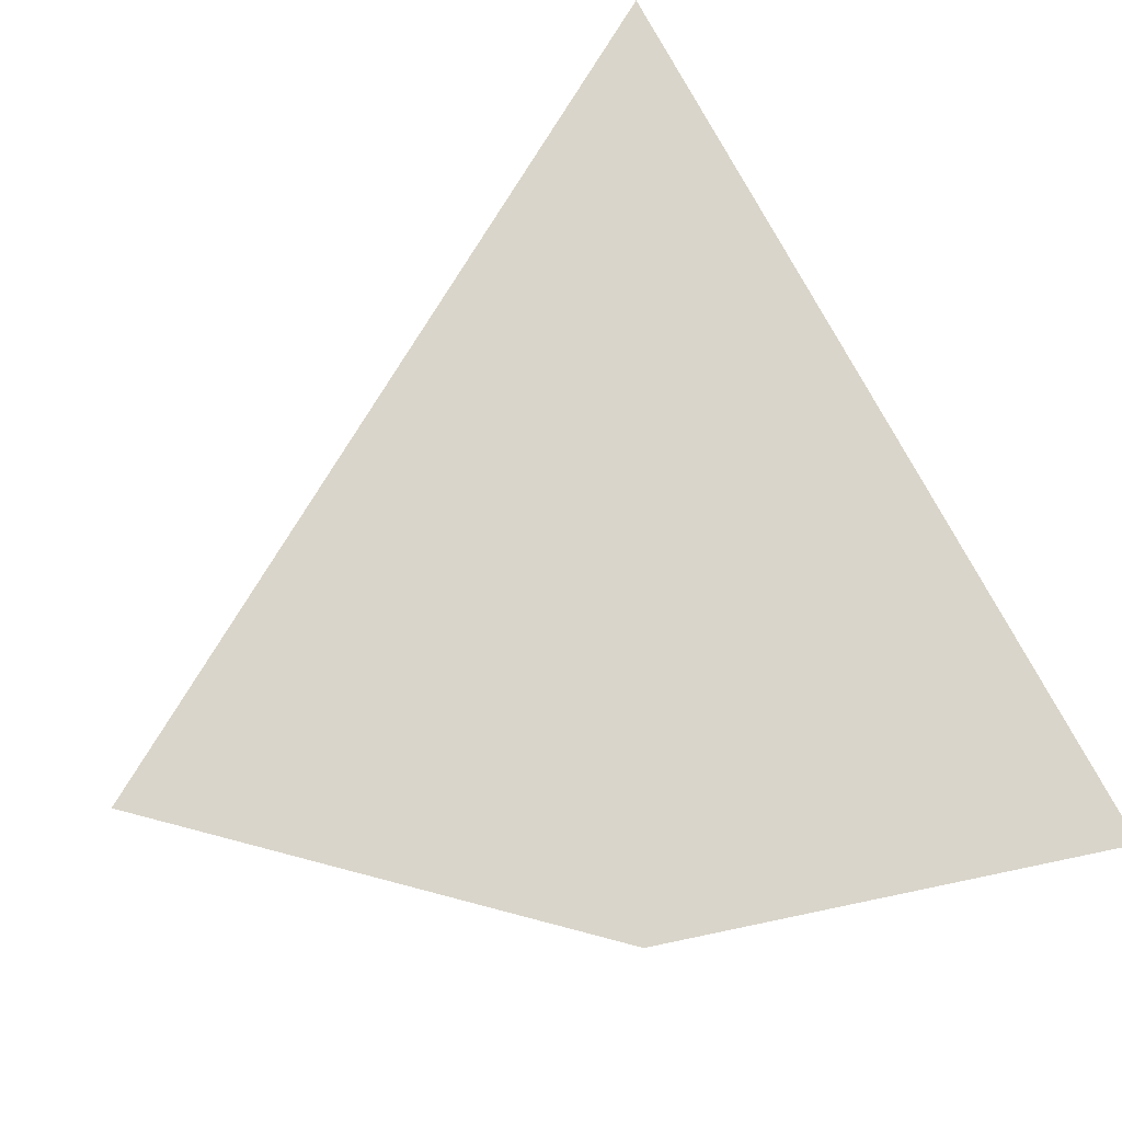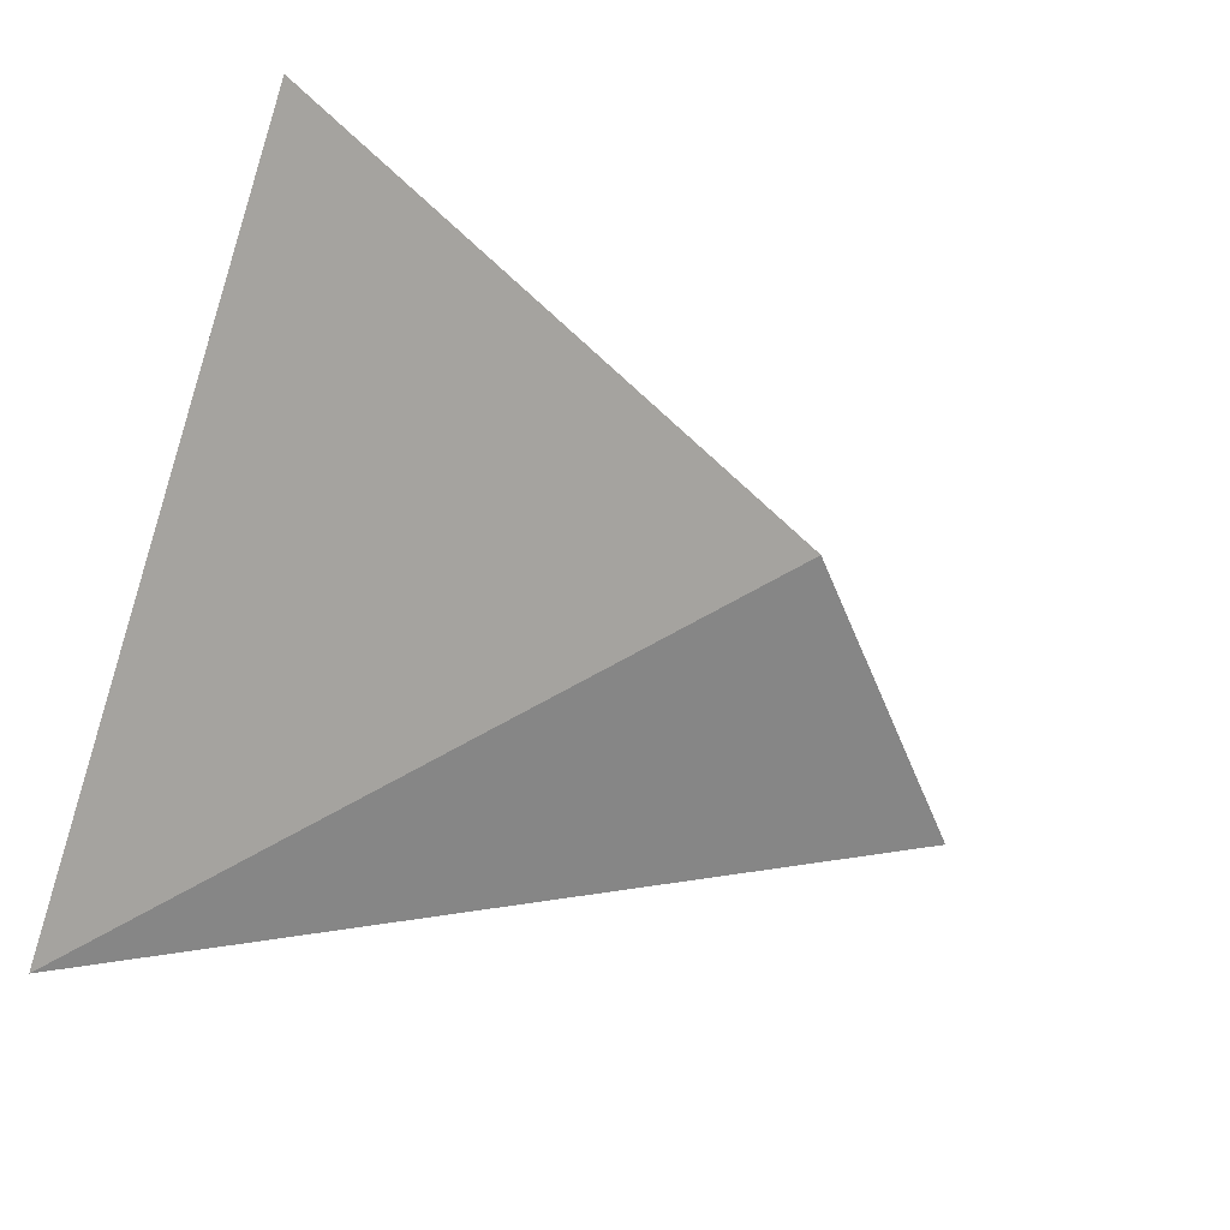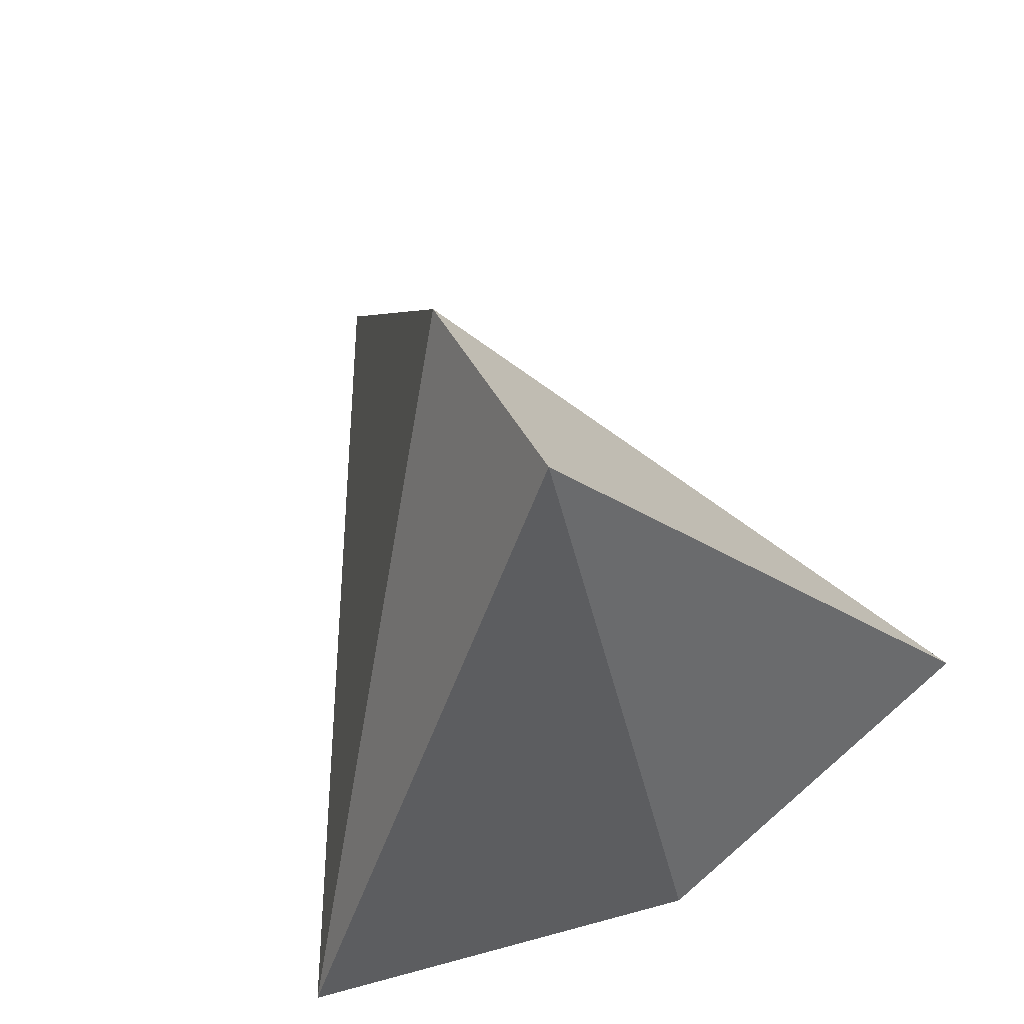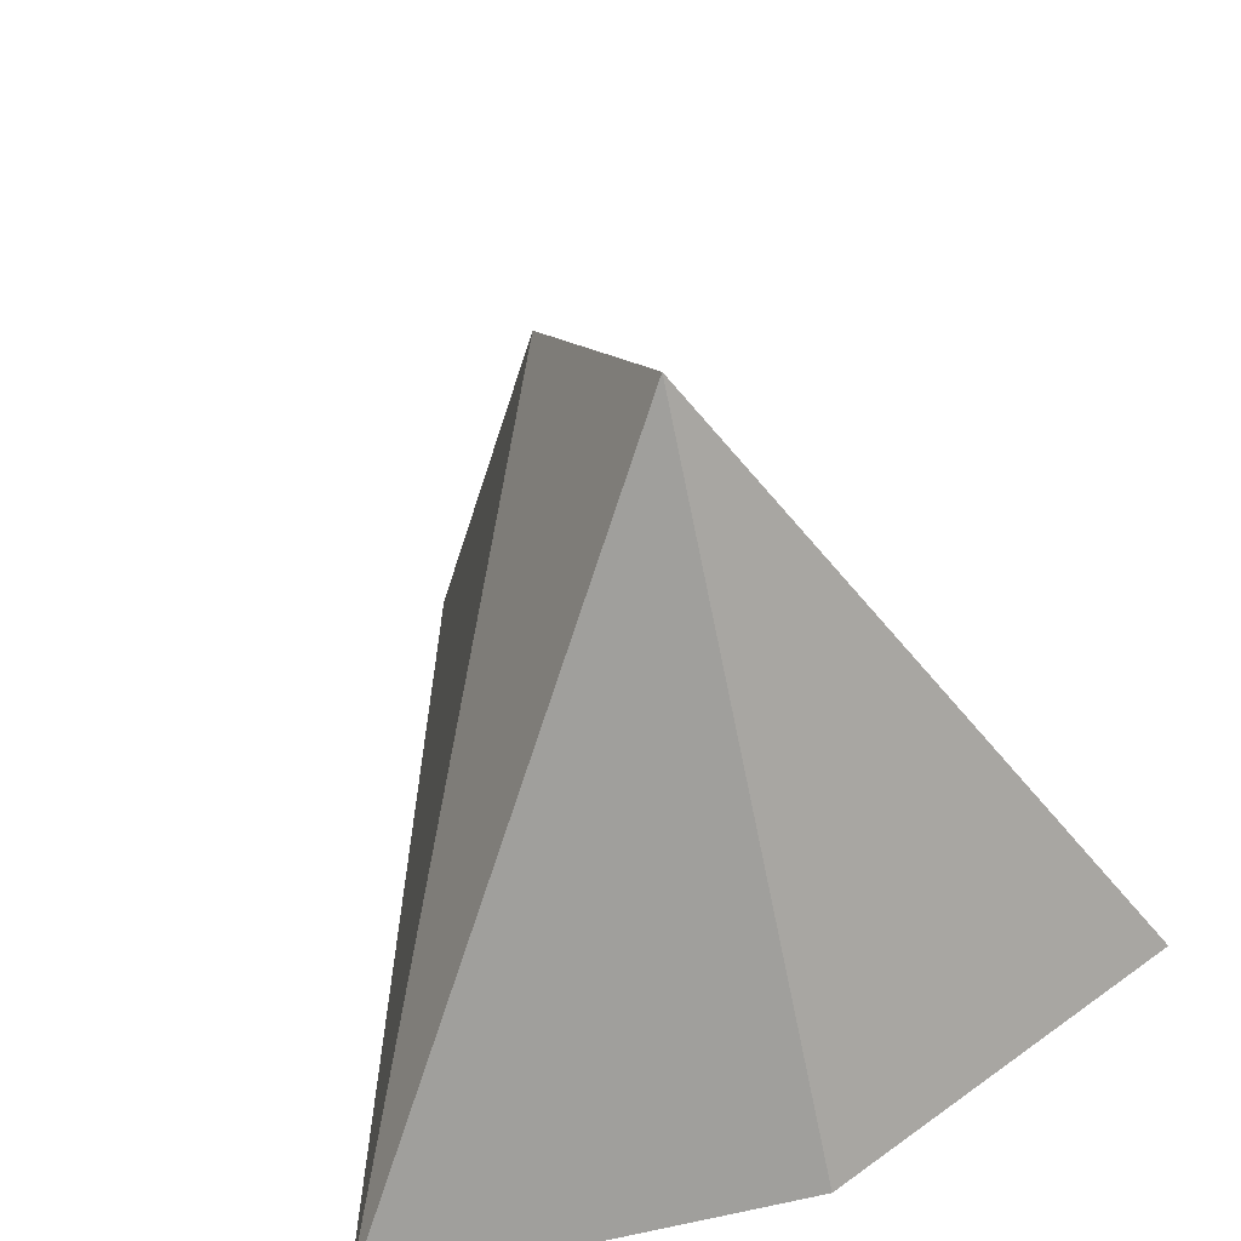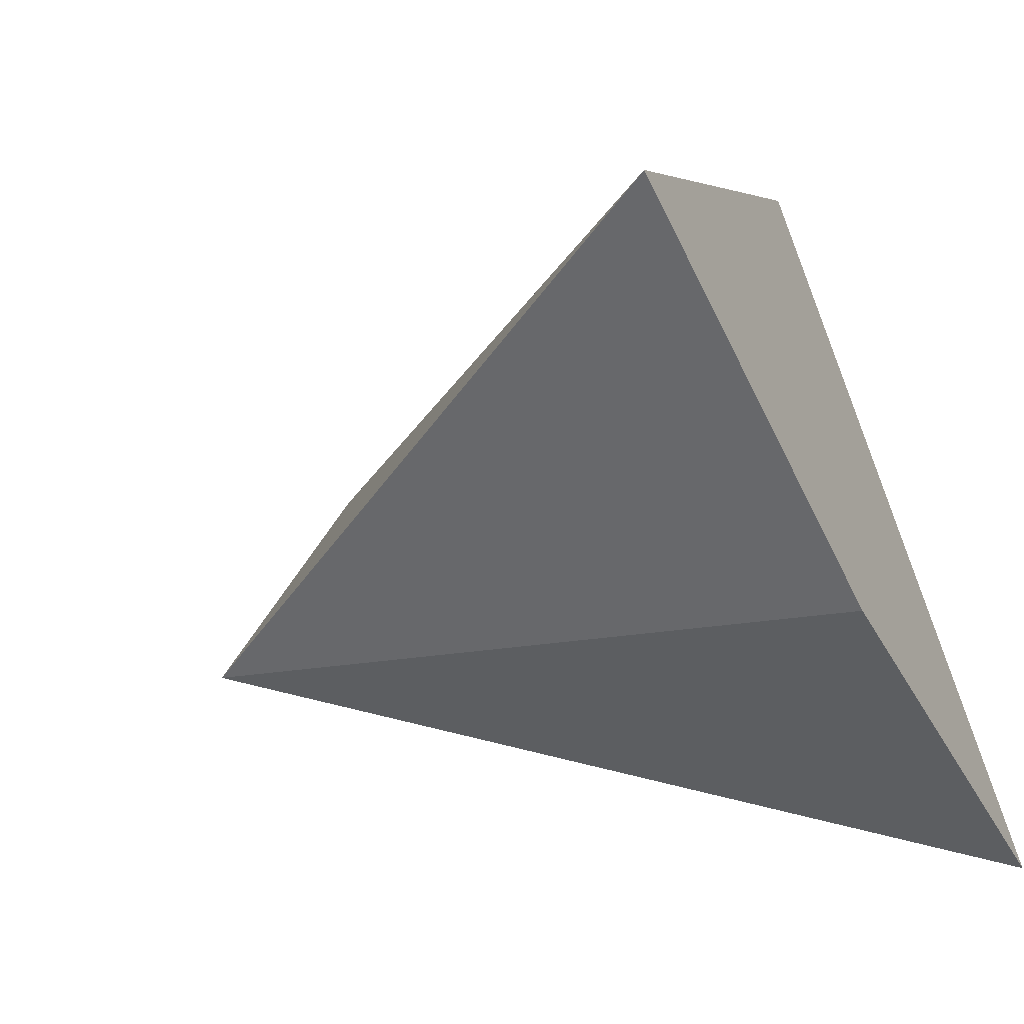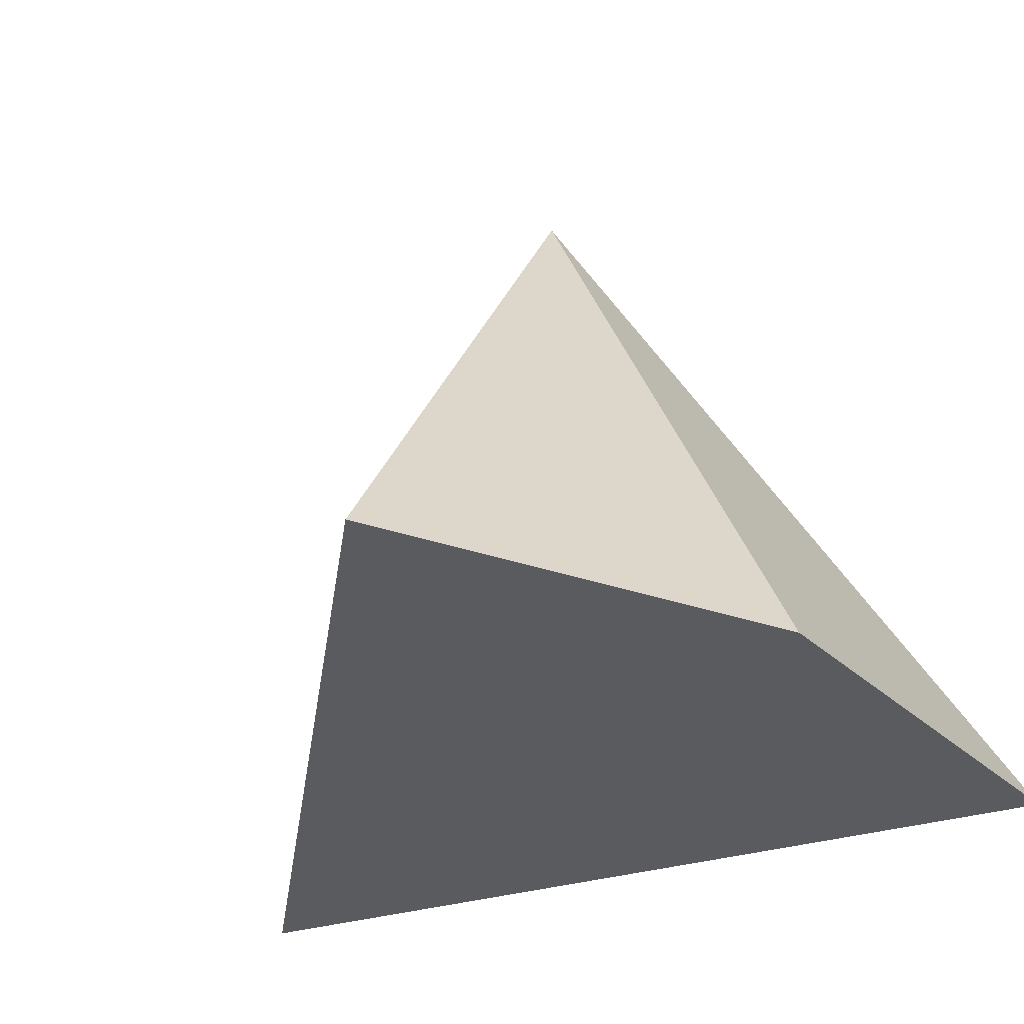
<metadata>
{"format":"obj","ext":"obj","renderer":"f3d","projection":"perspective","resolution":1024,"background":"white","views":[{"elev":-15.7,"azim":169.0,"up":"+Y"},{"elev":40.7,"azim":-52.9,"up":"+Y"},{"elev":72.5,"azim":-28.0,"up":"+Z"},{"elev":45.2,"azim":-26.8,"up":"+Z"},{"elev":-57.7,"azim":117.7,"up":"+Y"},{"elev":-33.5,"azim":-38.0,"up":"+Z"}]}
</metadata>
<code>
v 0 1 0
v -0.866 -0.5 0
v 0.866 -0.5 0
v 0 0 1.414
v 0 0.5 1.131
v 0 -0.7 0
f 1 3 5
f 3 4 5
f 1 2 5
f 2 4 5
f 2 4 6
f 3 4 6
f 1 2 6
f 1 3 6

</code>
